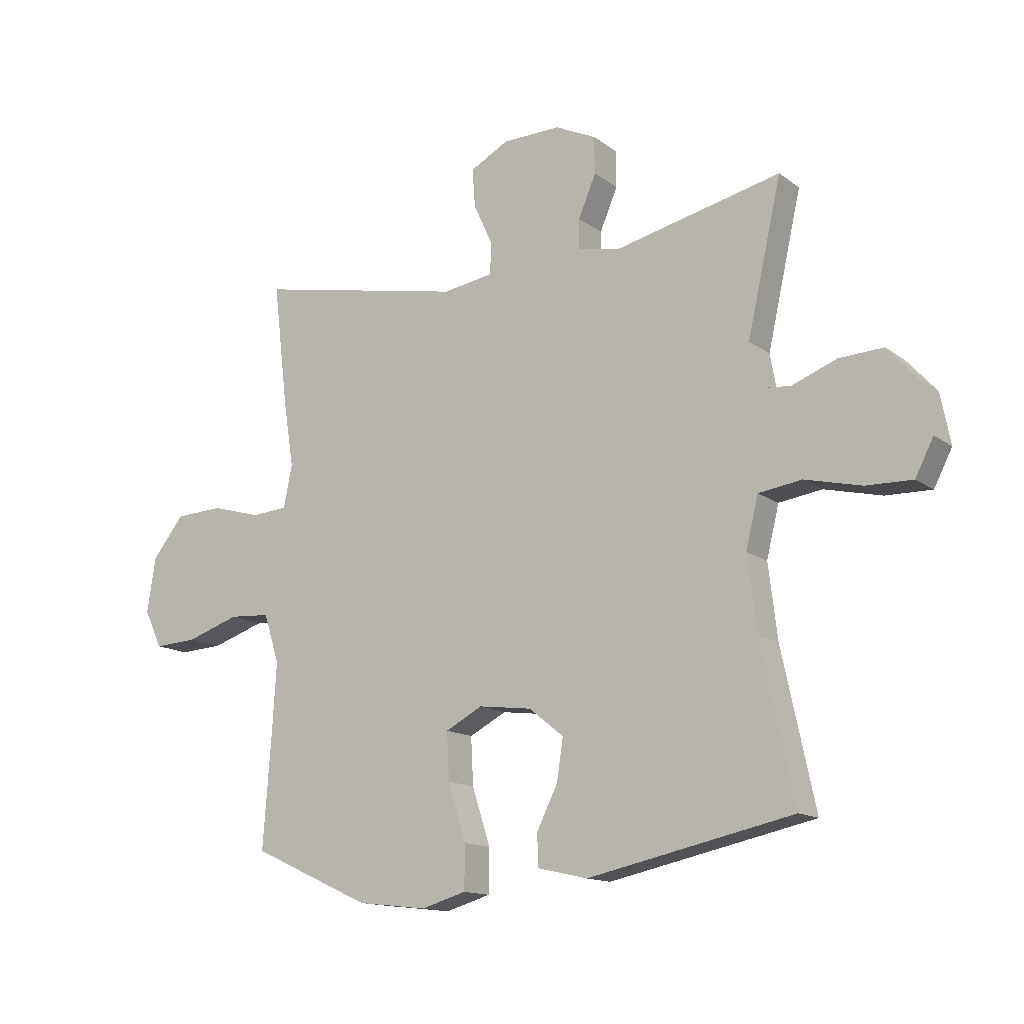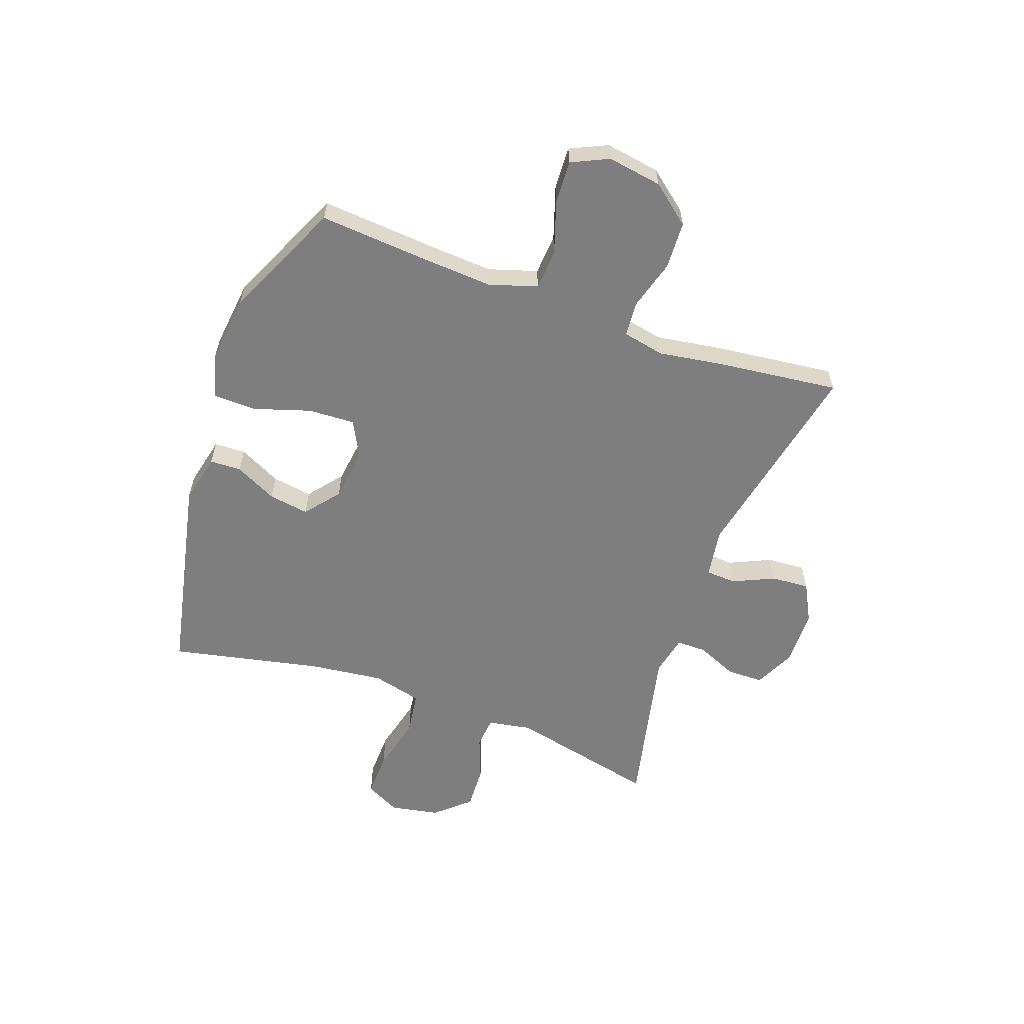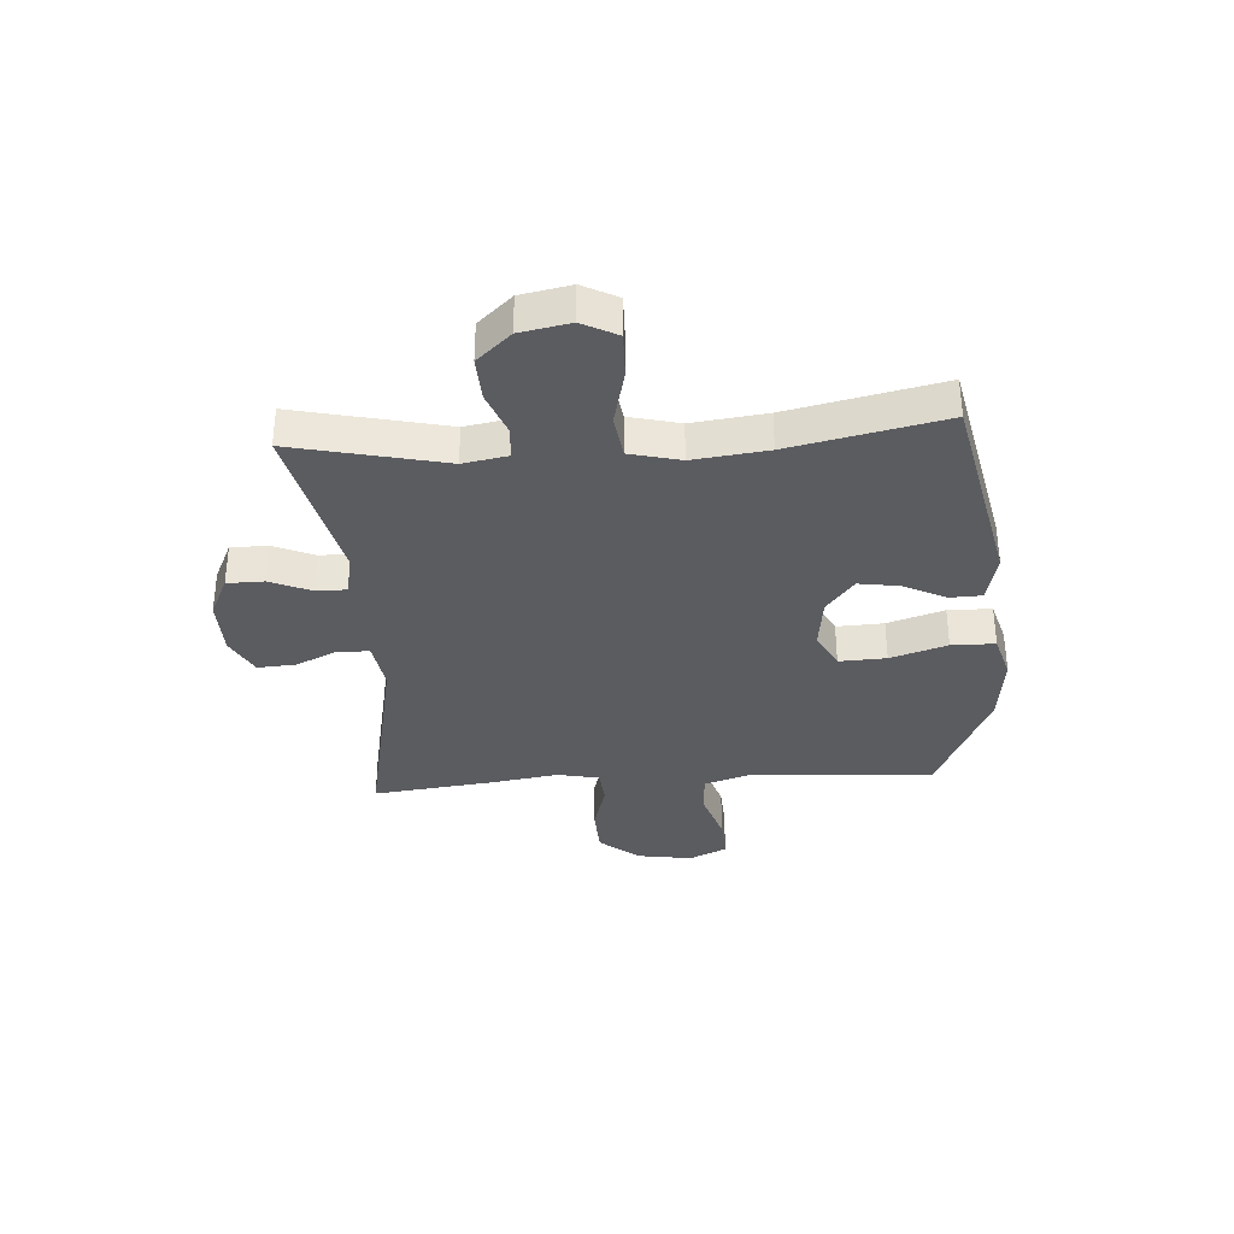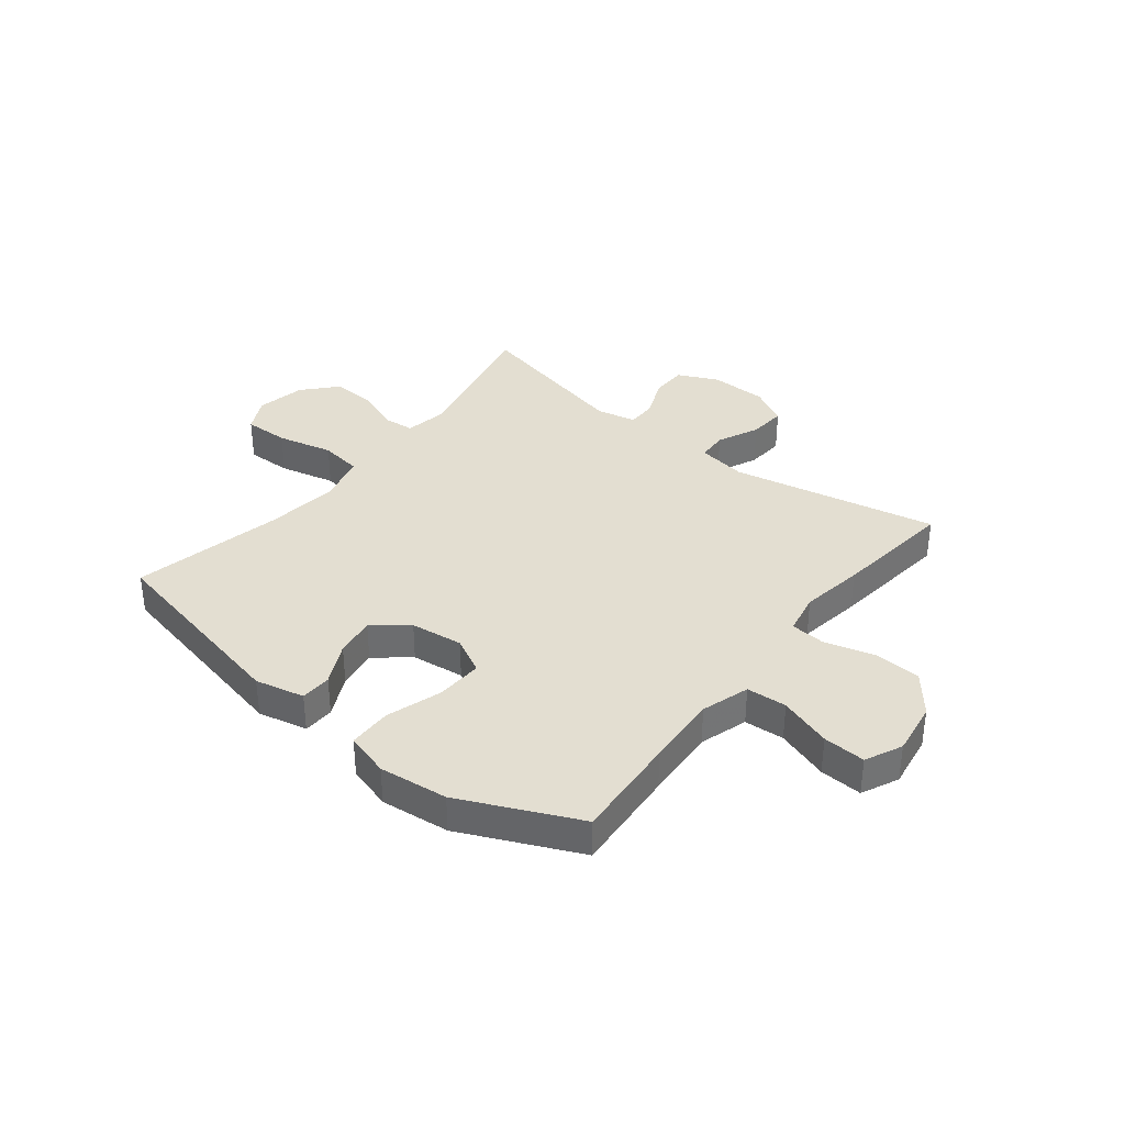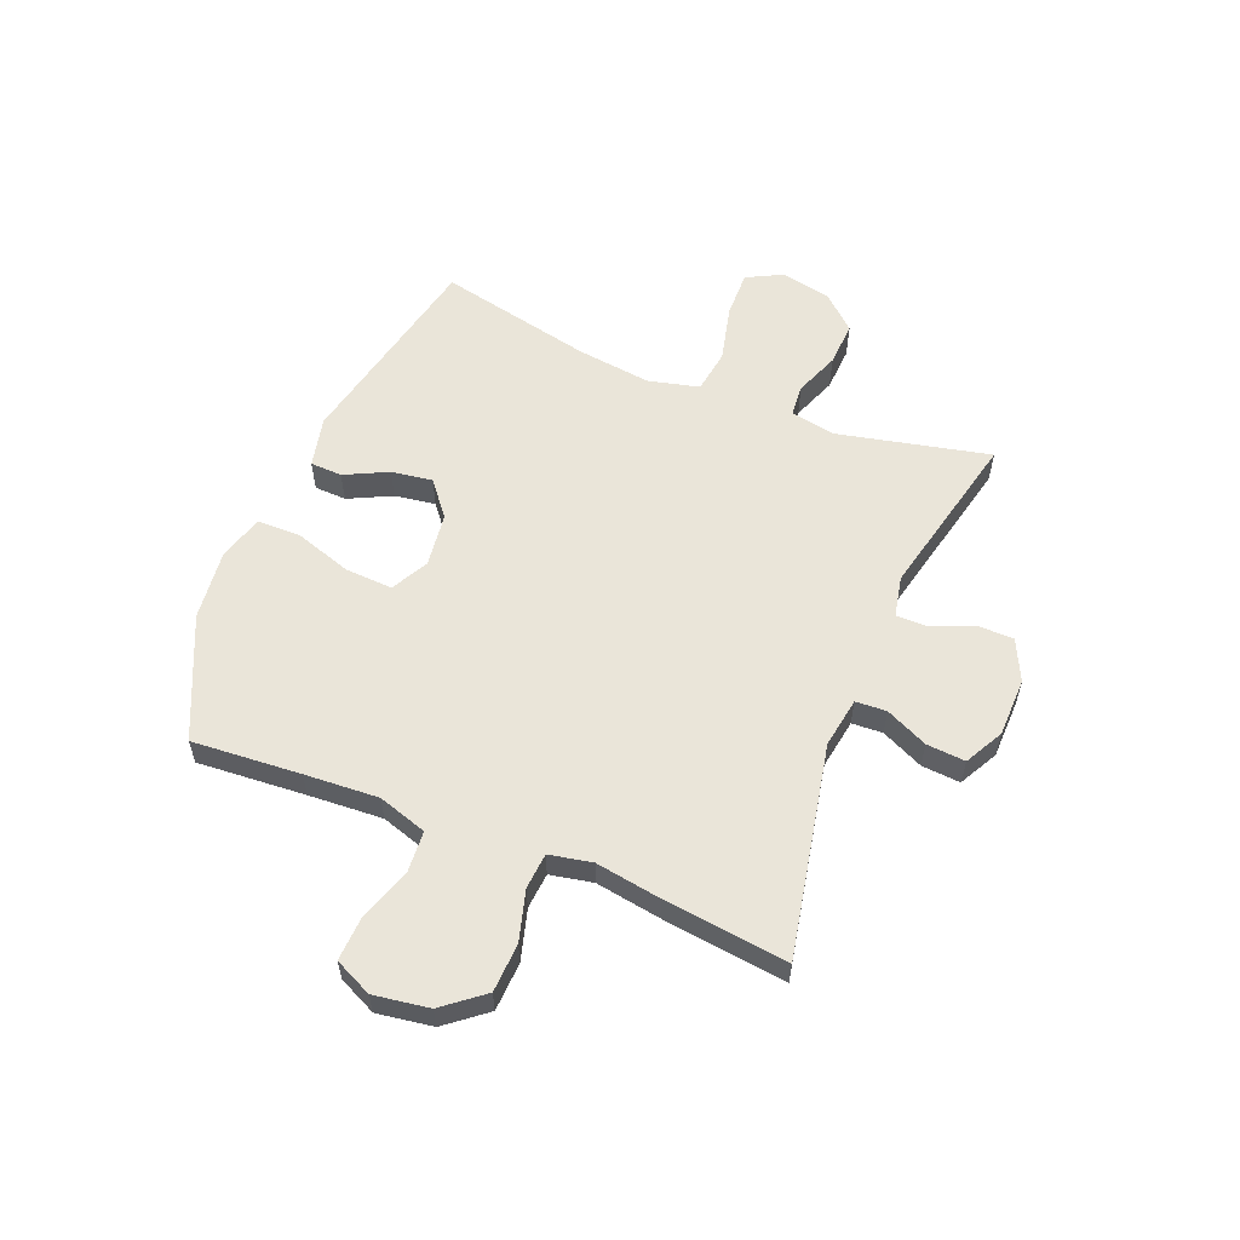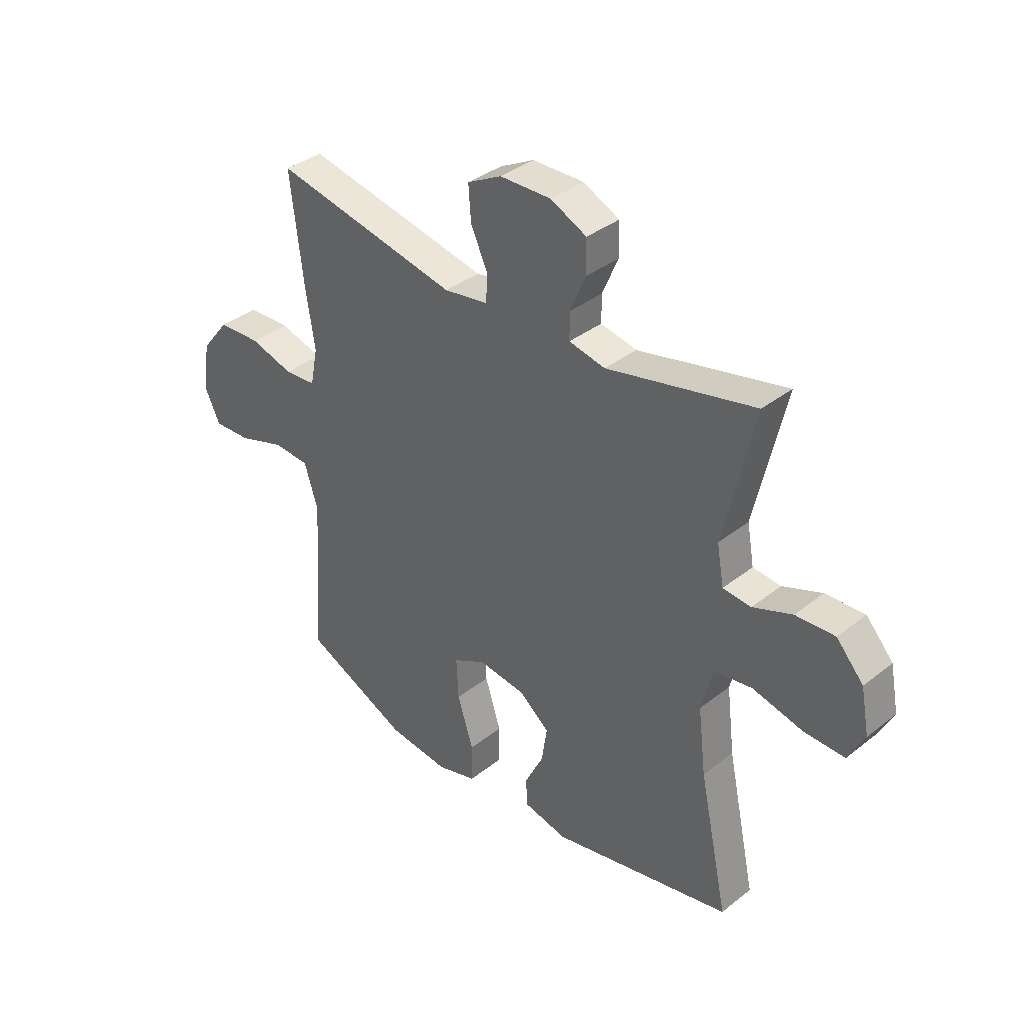
<metadata>
{"format":"obj","ext":"obj","renderer":"f3d","projection":"perspective","resolution":1024,"background":"white","views":[{"elev":-14.0,"azim":32.9,"up":"+Z"},{"elev":-59.5,"azim":-109.9,"up":"+Y"},{"elev":-34.7,"azim":93.8,"up":"+Y"},{"elev":36.1,"azim":-141.6,"up":"+Y"},{"elev":58.0,"azim":-67.9,"up":"+Y"},{"elev":36.6,"azim":44.5,"up":"+Z"}]}
</metadata>
<code>
v 0.5 0.07 0.5
v 0.44 0.07 0.234
v 0.454 0.07 0.156
v 0.51 0.07 0.151
v 0.588 0.07 0.181
v 0.666 0.07 0.185
v 0.72 0.07 0.125
v 0.737 0.07 0.037
v 0.705 0.07 -0.025
v 0.624 0.07 -0.023
v 0.524 0.07 0.001
v 0.448 0.07 -0.01
v 0.426 0.07 -0.099
v 0.442 0.07 -0.23
v 0.5 0.07 -0.5
v 0.139 0.07 -0.577
v 0.051 0.07 -0.557
v 0.049 0.07 -0.501
v 0.086 0.07 -0.426
v 0.097 0.07 -0.354
v 0.036 0.07 -0.305
v -0.058 0.07 -0.293
v -0.123 0.07 -0.327
v -0.119 0.07 -0.41
v -0.087 0.07 -0.51
v -0.088 0.07 -0.587
v -0.167 0.07 -0.61
v -0.29 0.07 -0.596
v -0.5 0.07 -0.5
v -0.486 0.07 -0.31
v -0.478 0.07 -0.18
v -0.505 0.07 -0.094
v -0.577 0.07 -0.089
v -0.671 0.07 -0.12
v -0.747 0.07 -0.124
v -0.778 0.07 -0.058
v -0.763 0.07 0.039
v -0.707 0.07 0.109
v -0.622 0.07 0.113
v -0.534 0.07 0.088
v -0.471 0.07 0.093
v -0.456 0.07 0.168
v -0.474 0.07 0.282
v -0.5 0.07 0.5
v -0.13 0.07 0.425
v -0.042 0.07 0.439
v -0.039 0.07 0.493
v -0.073 0.07 0.567
v -0.078 0.07 0.635
v -0.01 0.07 0.671
v 0.092 0.07 0.673
v 0.164 0.07 0.639
v 0.165 0.07 0.574
v 0.134 0.07 0.501
v 0.134 0.07 0.448
v 0.206 0.07 0.433
v 0.5 0 0.5
v 0.44 0 0.234
v 0.454 0 0.156
v 0.51 0 0.151
v 0.588 0 0.181
v 0.666 0 0.185
v 0.72 0 0.125
v 0.737 0 0.037
v 0.705 0 -0.025
v 0.624 0 -0.023
v 0.524 0 0.001
v 0.448 0 -0.01
v 0.426 0 -0.099
v 0.442 0 -0.23
v 0.5 0 -0.5
v 0.139 0 -0.577
v 0.051 0 -0.557
v 0.049 0 -0.501
v 0.086 0 -0.426
v 0.097 0 -0.354
v 0.036 0 -0.305
v -0.058 0 -0.293
v -0.123 0 -0.327
v -0.119 0 -0.41
v -0.087 0 -0.51
v -0.088 0 -0.587
v -0.167 0 -0.61
v -0.29 0 -0.596
v -0.5 0 -0.5
v -0.486 0 -0.31
v -0.478 0 -0.18
v -0.505 0 -0.094
v -0.577 0 -0.089
v -0.671 0 -0.12
v -0.747 0 -0.124
v -0.778 0 -0.058
v -0.763 0 0.039
v -0.707 0 0.109
v -0.622 0 0.113
v -0.534 0 0.088
v -0.471 0 0.093
v -0.456 0 0.168
v -0.474 0 0.282
v -0.5 0 0.5
v -0.13 0 0.425
v -0.042 0 0.439
v -0.039 0 0.493
v -0.073 0 0.567
v -0.078 0 0.635
v -0.01 0 0.671
v 0.092 0 0.673
v 0.164 0 0.639
v 0.165 0 0.574
v 0.134 0 0.501
v 0.134 0 0.448
v 0.206 0 0.433
f 52 53 54
f 51 52 54
f 50 51 54
f 49 50 54
f 48 49 54
f 47 48 54
f 46 47 54 55
f 45 46 55 56
f 42 43 44 45
f 41 42 45 56
f 38 39 40
f 37 38 40
f 36 37 40
f 35 36 40
f 34 35 40
f 33 34 40
f 32 33 40 41
f 56 1 2
f 41 56 2
f 32 41 2
f 31 32 2
f 28 29 30
f 27 28 30
f 26 27 30
f 25 26 30
f 24 25 30
f 23 24 30 31
f 17 18 19
f 16 17 19
f 15 16 19
f 14 15 19
f 13 14 19 20
f 12 13 20 21
f 9 10 11
f 8 9 11
f 7 8 11
f 6 7 11
f 5 6 11
f 4 5 11
f 3 4 11 12
f 2 3 12
f 31 2 12
f 23 31 12
f 22 23 12
f 12 21 22
f 110 109 108
f 110 108 107
f 110 107 106
f 110 106 105
f 110 105 104
f 110 104 103
f 111 110 103 102
f 112 111 102 101
f 101 100 99 98
f 112 101 98 97
f 96 95 94
f 96 94 93
f 96 93 92
f 96 92 91
f 96 91 90
f 96 90 89
f 97 96 89 88
f 58 57 112
f 58 112 97
f 58 97 88
f 58 88 87
f 86 85 84
f 86 84 83
f 86 83 82
f 86 82 81
f 86 81 80
f 87 86 80 79
f 75 74 73
f 75 73 72
f 75 72 71
f 75 71 70
f 76 75 70 69
f 77 76 69 68
f 67 66 65
f 67 65 64
f 67 64 63
f 67 63 62
f 67 62 61
f 67 61 60
f 68 67 60 59
f 68 59 58
f 68 58 87
f 68 87 79
f 68 79 78
f 78 77 68
f 1 57 58 2
f 2 58 59 3
f 3 59 60 4
f 4 60 61 5
f 5 61 62 6
f 6 62 63 7
f 7 63 64 8
f 8 64 65 9
f 9 65 66 10
f 10 66 67 11
f 11 67 68 12
f 12 68 69 13
f 13 69 70 14
f 14 70 71 15
f 15 71 72 16
f 16 72 73 17
f 17 73 74 18
f 18 74 75 19
f 19 75 76 20
f 20 76 77 21
f 21 77 78 22
f 22 78 79 23
f 23 79 80 24
f 24 80 81 25
f 25 81 82 26
f 26 82 83 27
f 27 83 84 28
f 28 84 85 29
f 29 85 86 30
f 30 86 87 31
f 31 87 88 32
f 32 88 89 33
f 33 89 90 34
f 34 90 91 35
f 35 91 92 36
f 36 92 93 37
f 37 93 94 38
f 38 94 95 39
f 39 95 96 40
f 40 96 97 41
f 41 97 98 42
f 42 98 99 43
f 43 99 100 44
f 44 100 101 45
f 45 101 102 46
f 46 102 103 47
f 47 103 104 48
f 48 104 105 49
f 49 105 106 50
f 50 106 107 51
f 51 107 108 52
f 52 108 109 53
f 53 109 110 54
f 54 110 111 55
f 55 111 112 56
f 56 112 57 1

</code>
